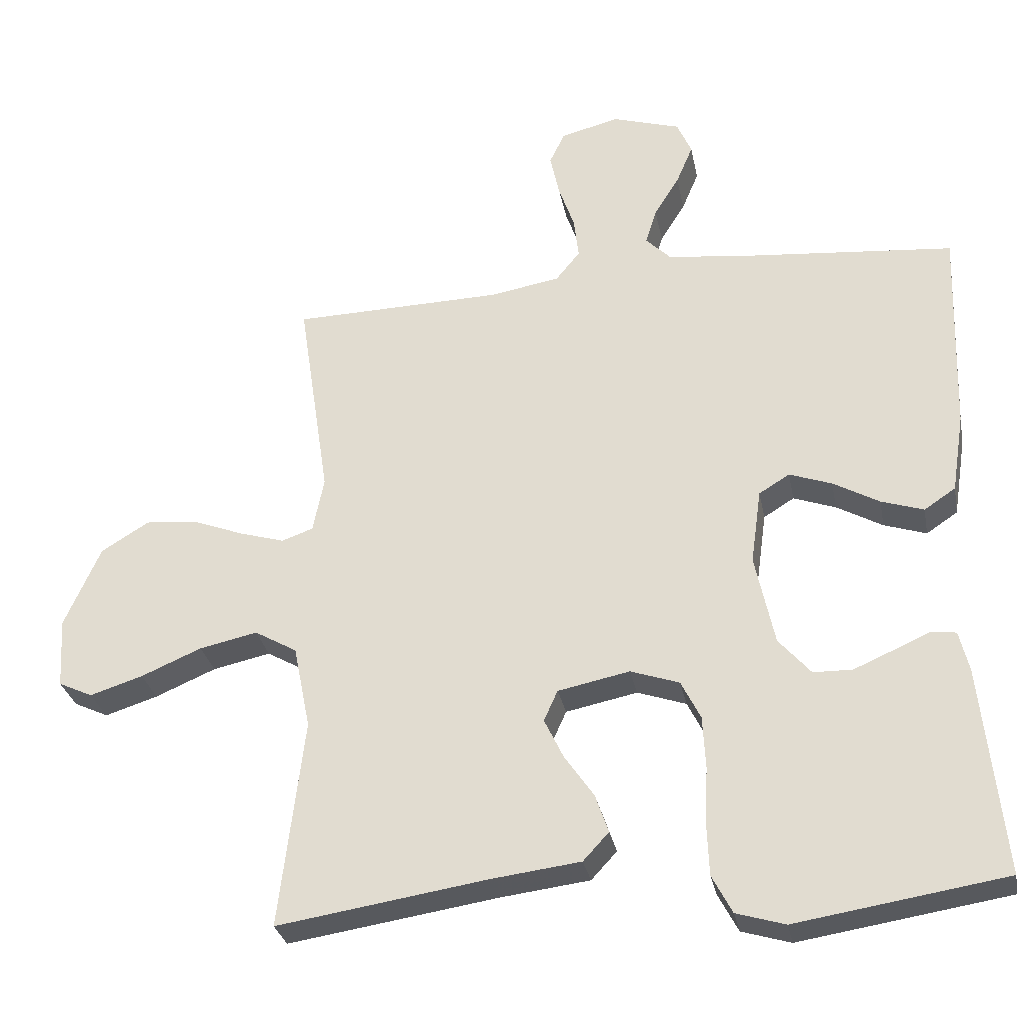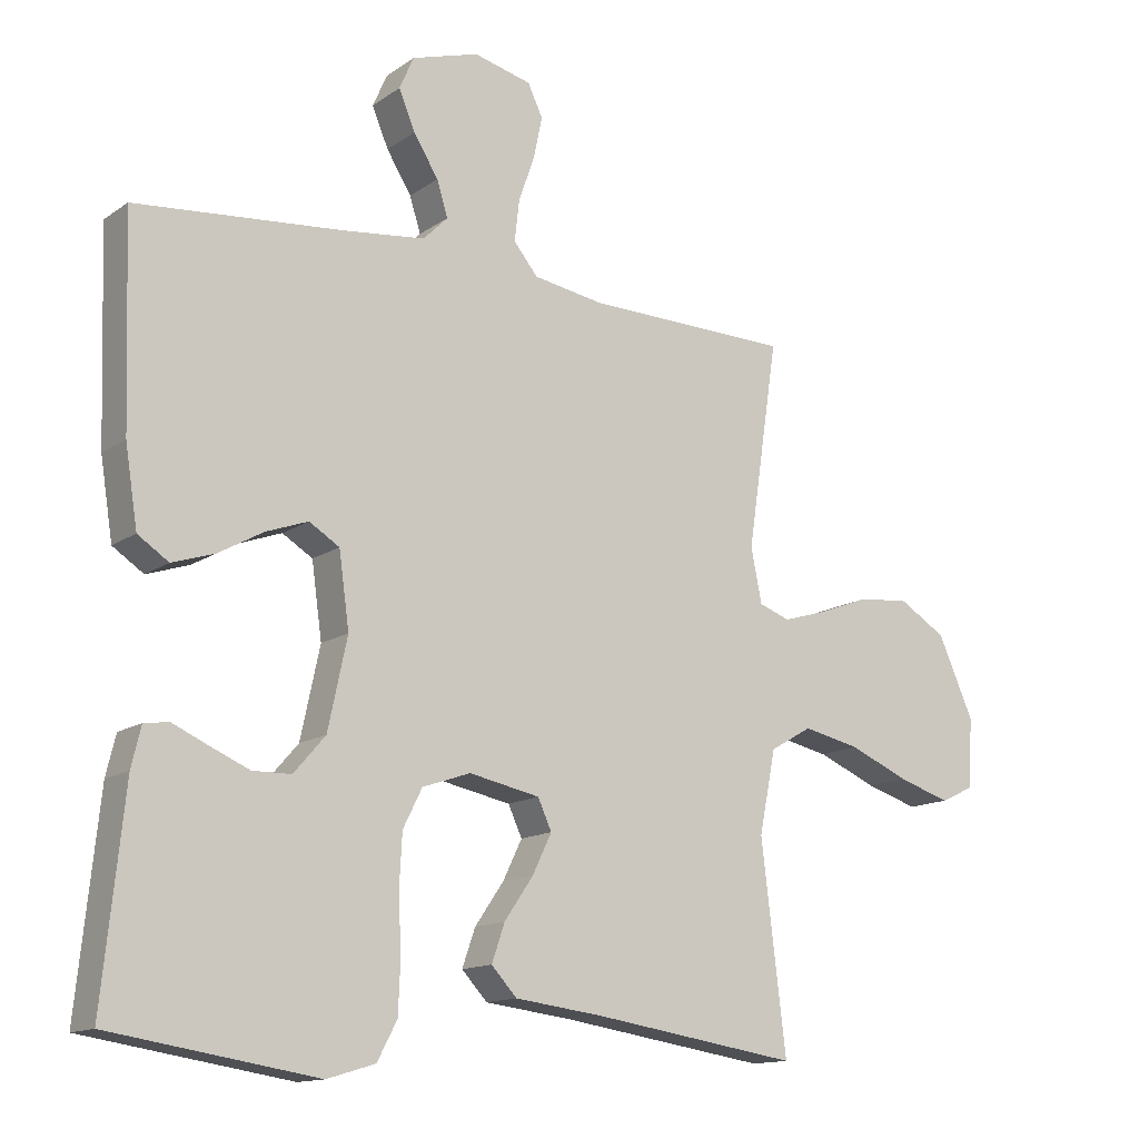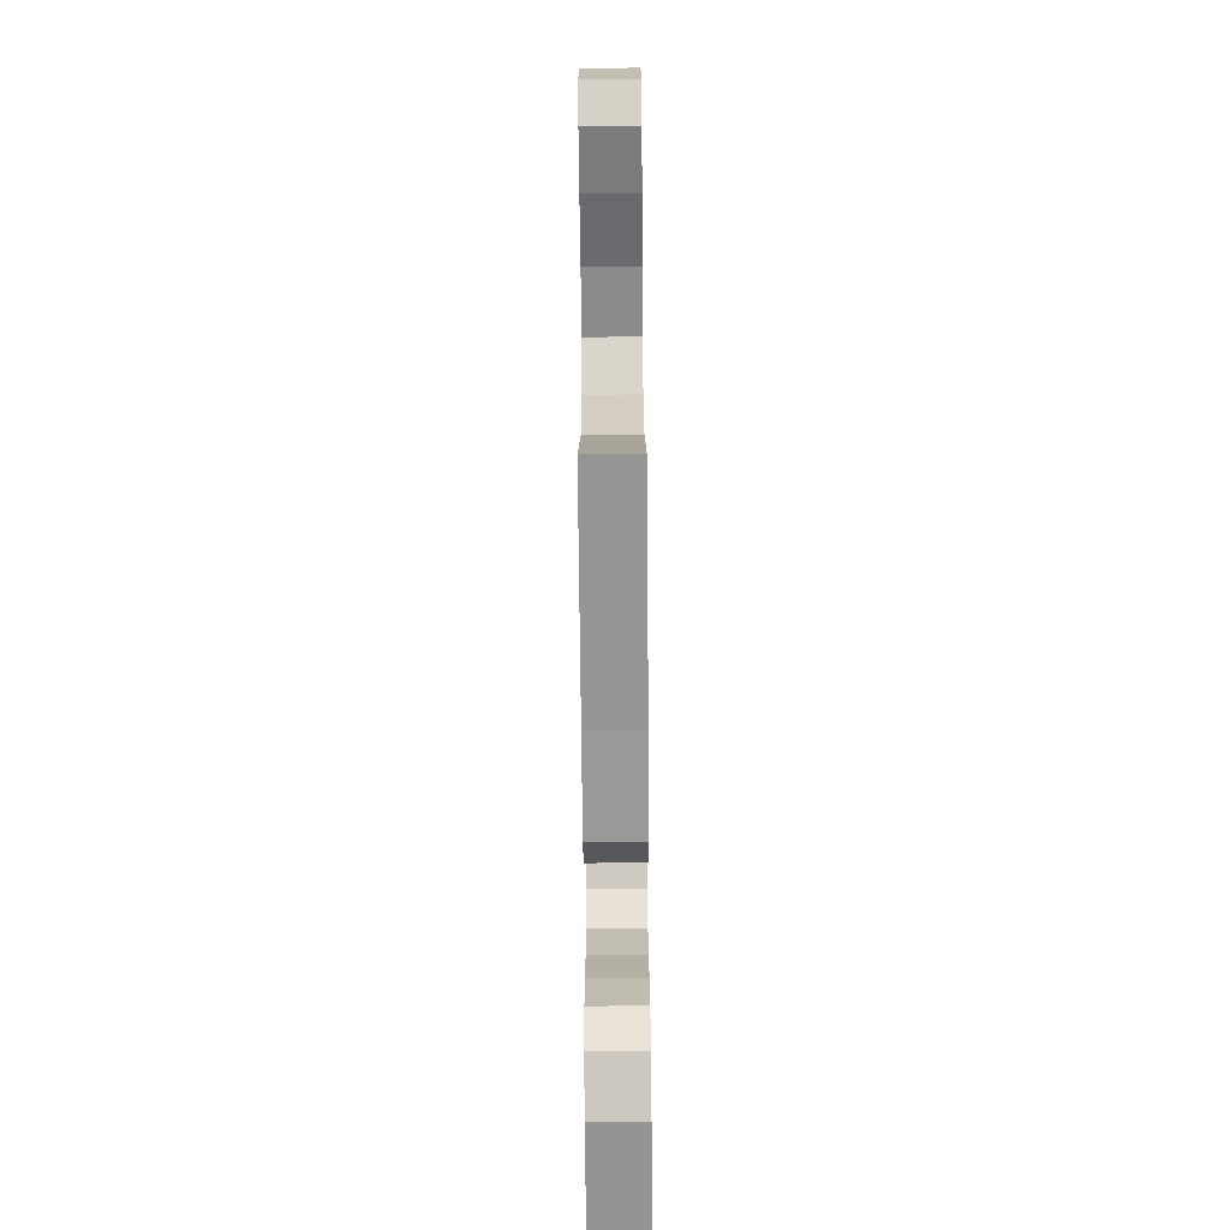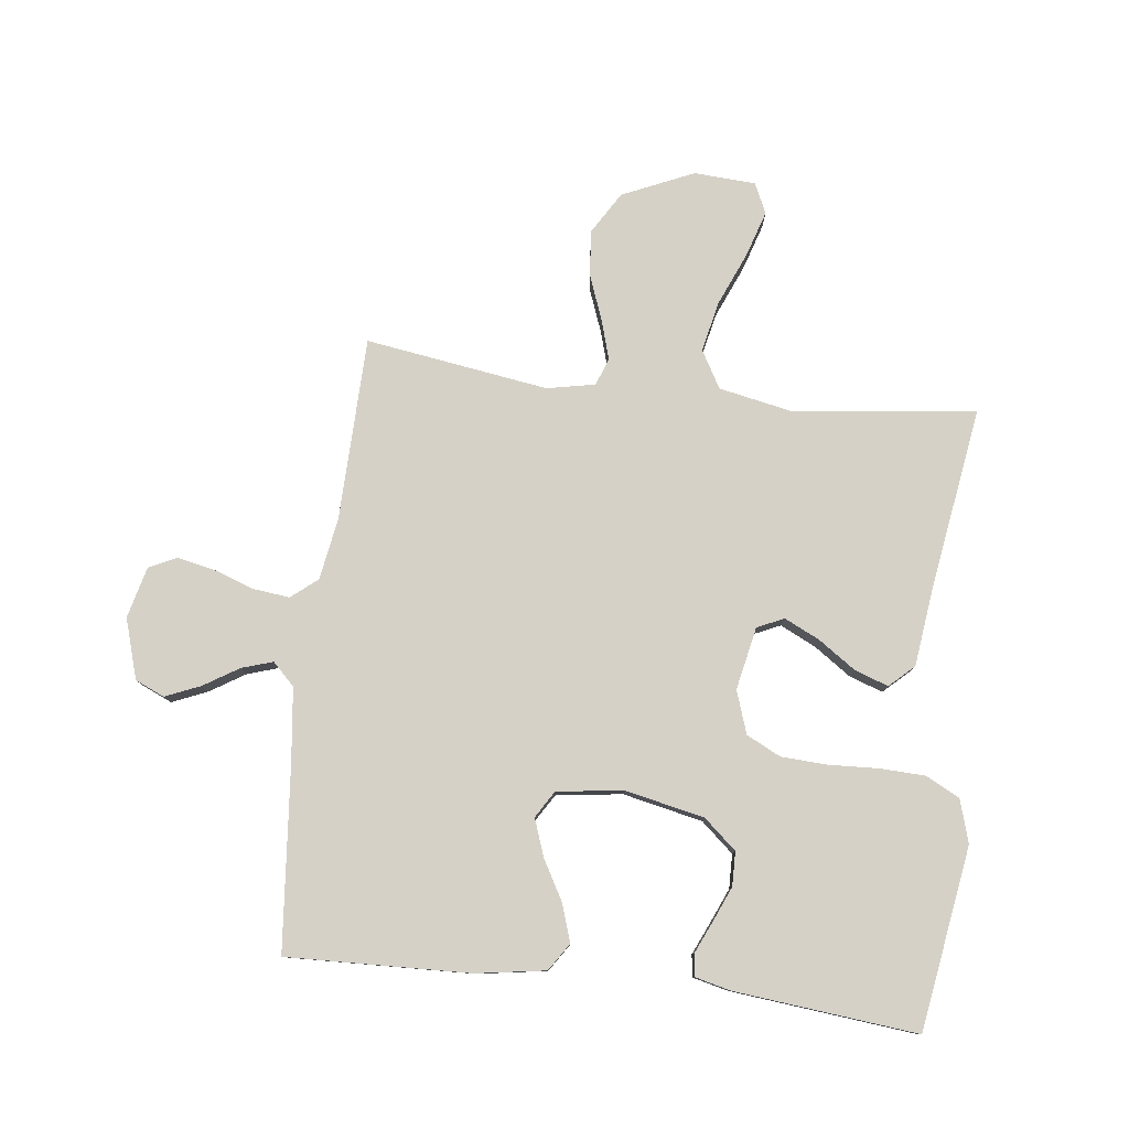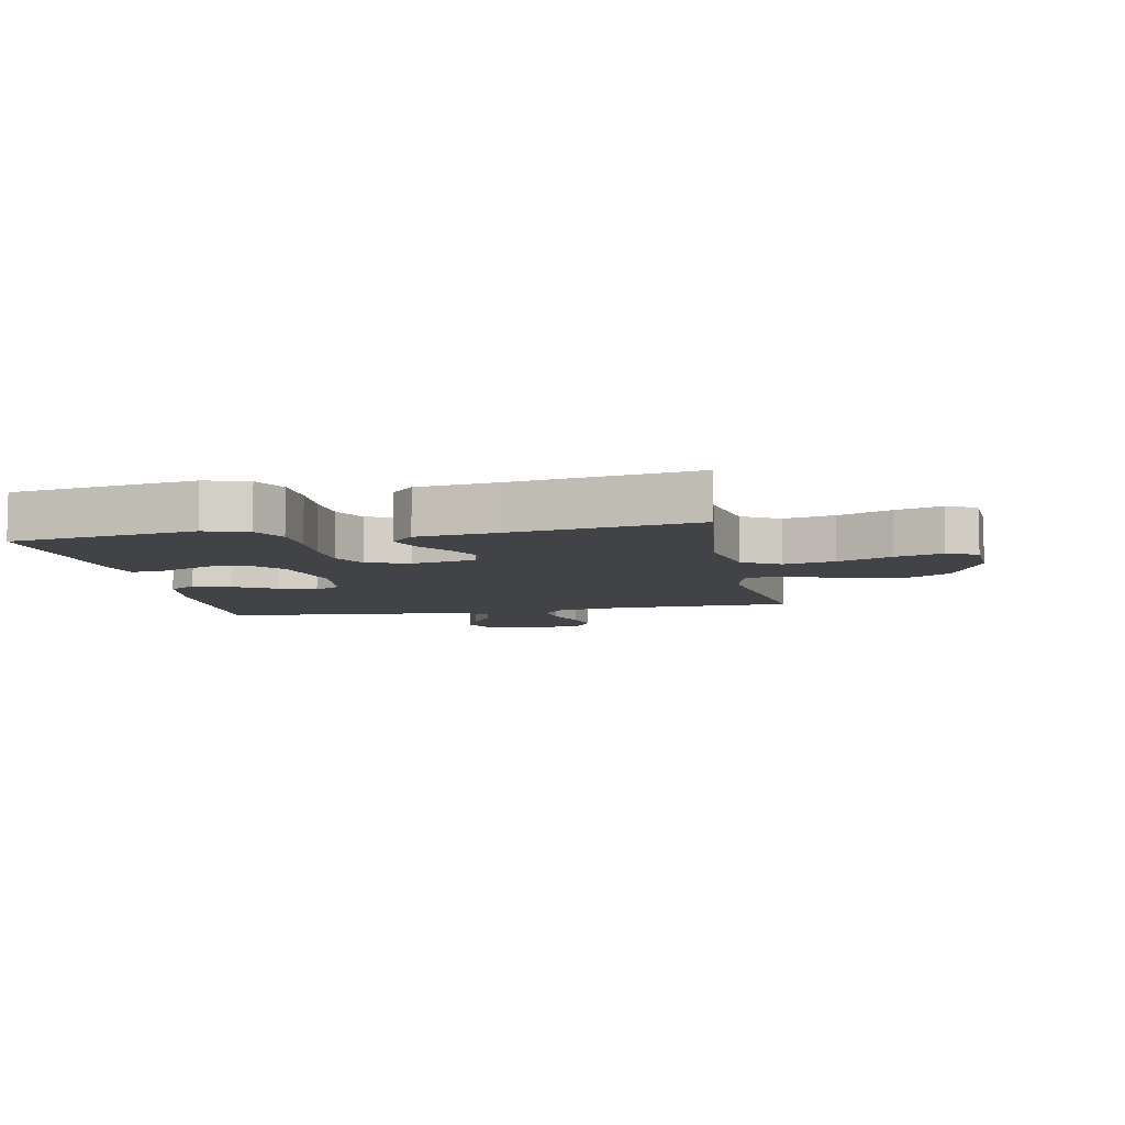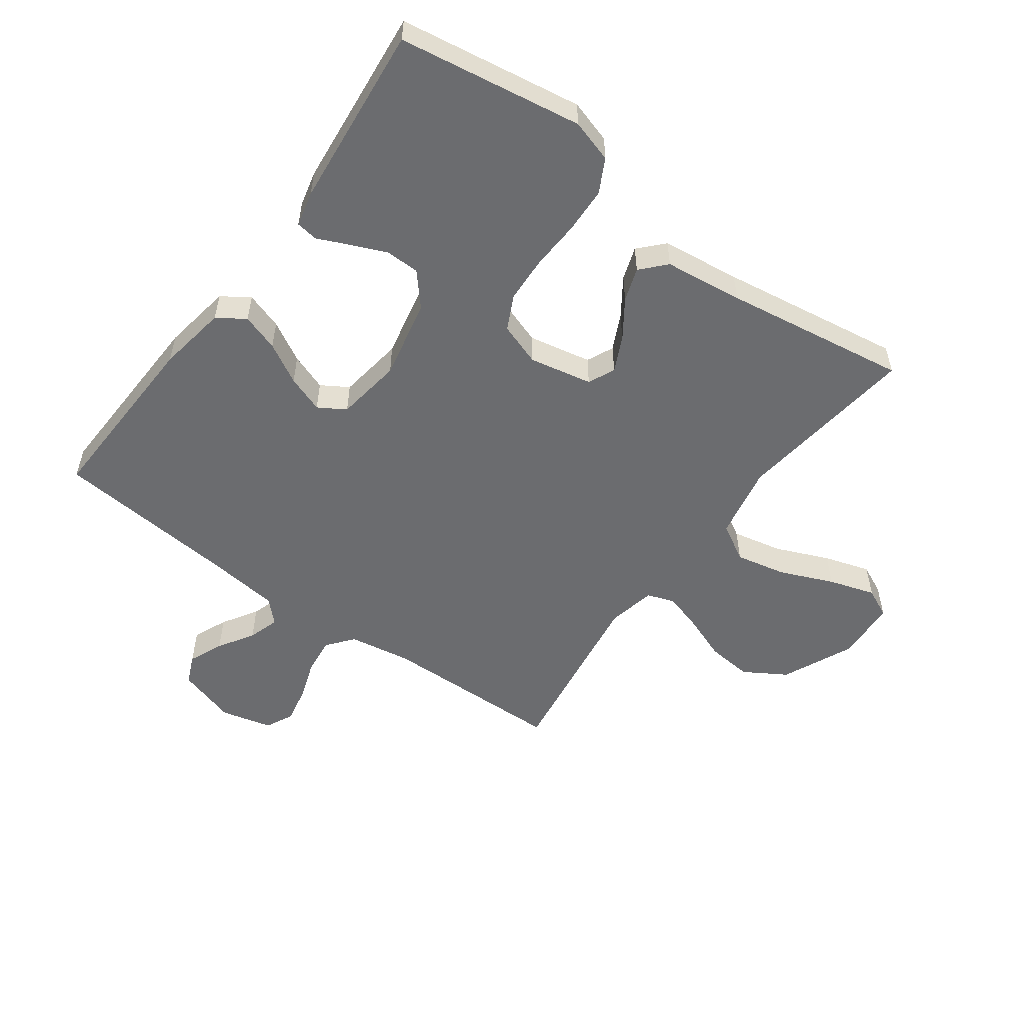
<metadata>
{"format":"obj","ext":"obj","renderer":"f3d","projection":"perspective","resolution":1024,"background":"white","views":[{"elev":-29.8,"azim":10.9,"up":"+Z"},{"elev":-13.7,"azim":146.0,"up":"+Z"},{"elev":-76.0,"azim":-89.5,"up":"+Z"},{"elev":79.3,"azim":96.8,"up":"+Y"},{"elev":-7.4,"azim":-169.2,"up":"+Y"},{"elev":-53.7,"azim":143.7,"up":"+Y"}]}
</metadata>
<code>
v 0.5 0.07 0.5
v 0.49 0.07 0.2
v 0.472 0.07 0.086
v 0.427 0.07 0.056
v 0.366 0.07 0.076
v 0.3 0.07 0.113
v 0.239 0.07 0.135
v 0.195 0.07 0.108
v 0.18 0.07 0
v 0.208 0.07 -0.131
v 0.254 0.07 -0.184
v 0.31 0.07 -0.185
v 0.368 0.07 -0.16
v 0.419 0.07 -0.137
v 0.455 0.07 -0.142
v 0.469 0.07 -0.2
v 0.5 0.07 -0.5
v 0.2 0.07 -0.547
v 0.13 0.07 -0.526
v 0.101 0.07 -0.471
v 0.098 0.07 -0.396
v 0.102 0.07 -0.315
v 0.098 0.07 -0.239
v 0.07 0.07 -0.183
v 0 0.07 -0.159
v -0.103 0.07 -0.18
v -0.123 0.07 -0.224
v -0.095 0.07 -0.282
v -0.053 0.07 -0.343
v -0.034 0.07 -0.398
v -0.071 0.07 -0.438
v -0.2 0.07 -0.454
v -0.5 0.07 -0.5
v -0.464 0.07 -0.2
v -0.488 0.07 -0.08
v -0.549 0.07 -0.045
v -0.632 0.07 -0.063
v -0.719 0.07 -0.1
v -0.795 0.07 -0.124
v -0.844 0.07 -0.101
v -0.85 0.07 0
v -0.798 0.07 0.117
v -0.729 0.07 0.159
v -0.654 0.07 0.152
v -0.58 0.07 0.124
v -0.516 0.07 0.105
v -0.471 0.07 0.121
v -0.455 0.07 0.2
v -0.5 0.07 0.5
v -0.2 0.07 0.507
v -0.098 0.07 0.524
v -0.063 0.07 0.567
v -0.07 0.07 0.627
v -0.093 0.07 0.693
v -0.106 0.07 0.754
v -0.084 0.07 0.8
v 0 0.07 0.821
v 0.098 0.07 0.791
v 0.119 0.07 0.743
v 0.095 0.07 0.686
v 0.059 0.07 0.628
v 0.043 0.07 0.577
v 0.079 0.07 0.541
v 0.2 0.07 0.527
v 0.5 0 0.5
v 0.49 0 0.2
v 0.472 0 0.086
v 0.427 0 0.056
v 0.366 0 0.076
v 0.3 0 0.113
v 0.239 0 0.135
v 0.195 0 0.108
v 0.18 0 0
v 0.208 0 -0.131
v 0.254 0 -0.184
v 0.31 0 -0.185
v 0.368 0 -0.16
v 0.419 0 -0.137
v 0.455 0 -0.142
v 0.469 0 -0.2
v 0.5 0 -0.5
v 0.2 0 -0.547
v 0.13 0 -0.526
v 0.101 0 -0.471
v 0.098 0 -0.396
v 0.102 0 -0.315
v 0.098 0 -0.239
v 0.07 0 -0.183
v 0 0 -0.159
v -0.103 0 -0.18
v -0.123 0 -0.224
v -0.095 0 -0.282
v -0.053 0 -0.343
v -0.034 0 -0.398
v -0.071 0 -0.438
v -0.2 0 -0.454
v -0.5 0 -0.5
v -0.464 0 -0.2
v -0.488 0 -0.08
v -0.549 0 -0.045
v -0.632 0 -0.063
v -0.719 0 -0.1
v -0.795 0 -0.124
v -0.844 0 -0.101
v -0.85 0 0
v -0.798 0 0.117
v -0.729 0 0.159
v -0.654 0 0.152
v -0.58 0 0.124
v -0.516 0 0.105
v -0.471 0 0.121
v -0.455 0 0.2
v -0.5 0 0.5
v -0.2 0 0.507
v -0.098 0 0.524
v -0.063 0 0.567
v -0.07 0 0.627
v -0.093 0 0.693
v -0.106 0 0.754
v -0.084 0 0.8
v 0 0 0.821
v 0.098 0 0.791
v 0.119 0 0.743
v 0.095 0 0.686
v 0.059 0 0.628
v 0.043 0 0.577
v 0.079 0 0.541
v 0.2 0 0.527
f 59 60 61
f 58 59 61
f 57 58 61
f 56 57 61
f 55 56 61
f 54 55 61
f 53 54 61
f 52 53 61 62
f 51 52 62 63
f 48 49 50
f 51 63 64
f 50 51 64
f 48 50 64
f 47 48 64
f 43 44 45
f 42 43 45
f 41 42 45
f 40 41 45
f 39 40 45
f 38 39 45
f 37 38 45
f 36 37 45 46
f 35 36 46 47
f 32 33 34
f 34 35 47
f 32 34 47
f 31 32 47
f 30 31 47
f 29 30 47
f 28 29 47
f 20 21 22
f 19 20 22
f 18 19 22
f 17 18 22
f 16 17 22
f 15 16 22
f 14 15 22
f 13 14 22
f 12 13 22
f 11 12 22 23
f 10 11 23 24
f 4 5 6
f 3 4 6
f 2 3 6
f 1 2 6
f 64 1 6
f 64 6 7
f 47 64 7 8
f 27 28 47
f 26 27 47
f 47 8 9
f 26 47 9
f 25 26 9
f 9 10 24 25
f 125 124 123
f 125 123 122
f 125 122 121
f 125 121 120
f 125 120 119
f 125 119 118
f 125 118 117
f 126 125 117 116
f 127 126 116 115
f 114 113 112
f 128 127 115
f 128 115 114
f 128 114 112
f 128 112 111
f 109 108 107
f 109 107 106
f 109 106 105
f 109 105 104
f 109 104 103
f 109 103 102
f 109 102 101
f 110 109 101 100
f 111 110 100 99
f 98 97 96
f 111 99 98
f 111 98 96
f 111 96 95
f 111 95 94
f 111 94 93
f 111 93 92
f 86 85 84
f 86 84 83
f 86 83 82
f 86 82 81
f 86 81 80
f 86 80 79
f 86 79 78
f 86 78 77
f 86 77 76
f 87 86 76 75
f 88 87 75 74
f 70 69 68
f 70 68 67
f 70 67 66
f 70 66 65
f 70 65 128
f 71 70 128
f 72 71 128 111
f 111 92 91
f 111 91 90
f 73 72 111
f 73 111 90
f 73 90 89
f 89 88 74 73
f 1 65 66 2
f 2 66 67 3
f 3 67 68 4
f 4 68 69 5
f 5 69 70 6
f 6 70 71 7
f 7 71 72 8
f 8 72 73 9
f 9 73 74 10
f 10 74 75 11
f 11 75 76 12
f 12 76 77 13
f 13 77 78 14
f 14 78 79 15
f 15 79 80 16
f 16 80 81 17
f 17 81 82 18
f 18 82 83 19
f 19 83 84 20
f 20 84 85 21
f 21 85 86 22
f 22 86 87 23
f 23 87 88 24
f 24 88 89 25
f 25 89 90 26
f 26 90 91 27
f 27 91 92 28
f 28 92 93 29
f 29 93 94 30
f 30 94 95 31
f 31 95 96 32
f 32 96 97 33
f 33 97 98 34
f 34 98 99 35
f 35 99 100 36
f 36 100 101 37
f 37 101 102 38
f 38 102 103 39
f 39 103 104 40
f 40 104 105 41
f 41 105 106 42
f 42 106 107 43
f 43 107 108 44
f 44 108 109 45
f 45 109 110 46
f 46 110 111 47
f 47 111 112 48
f 48 112 113 49
f 49 113 114 50
f 50 114 115 51
f 51 115 116 52
f 52 116 117 53
f 53 117 118 54
f 54 118 119 55
f 55 119 120 56
f 56 120 121 57
f 57 121 122 58
f 58 122 123 59
f 59 123 124 60
f 60 124 125 61
f 61 125 126 62
f 62 126 127 63
f 63 127 128 64
f 64 128 65 1

</code>
